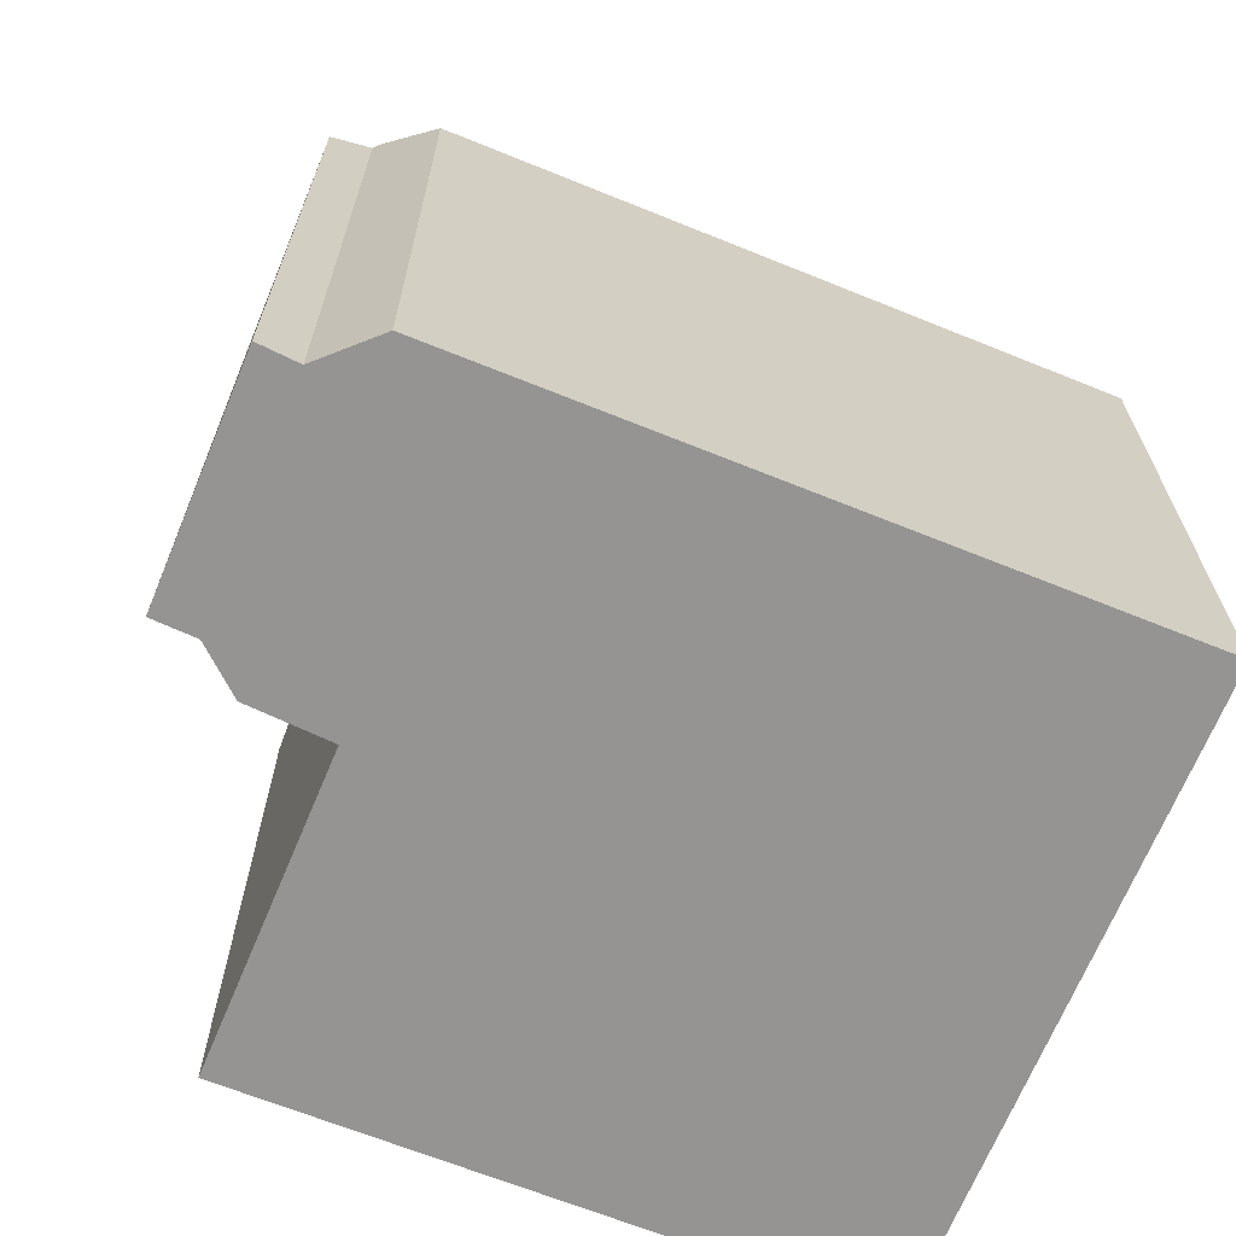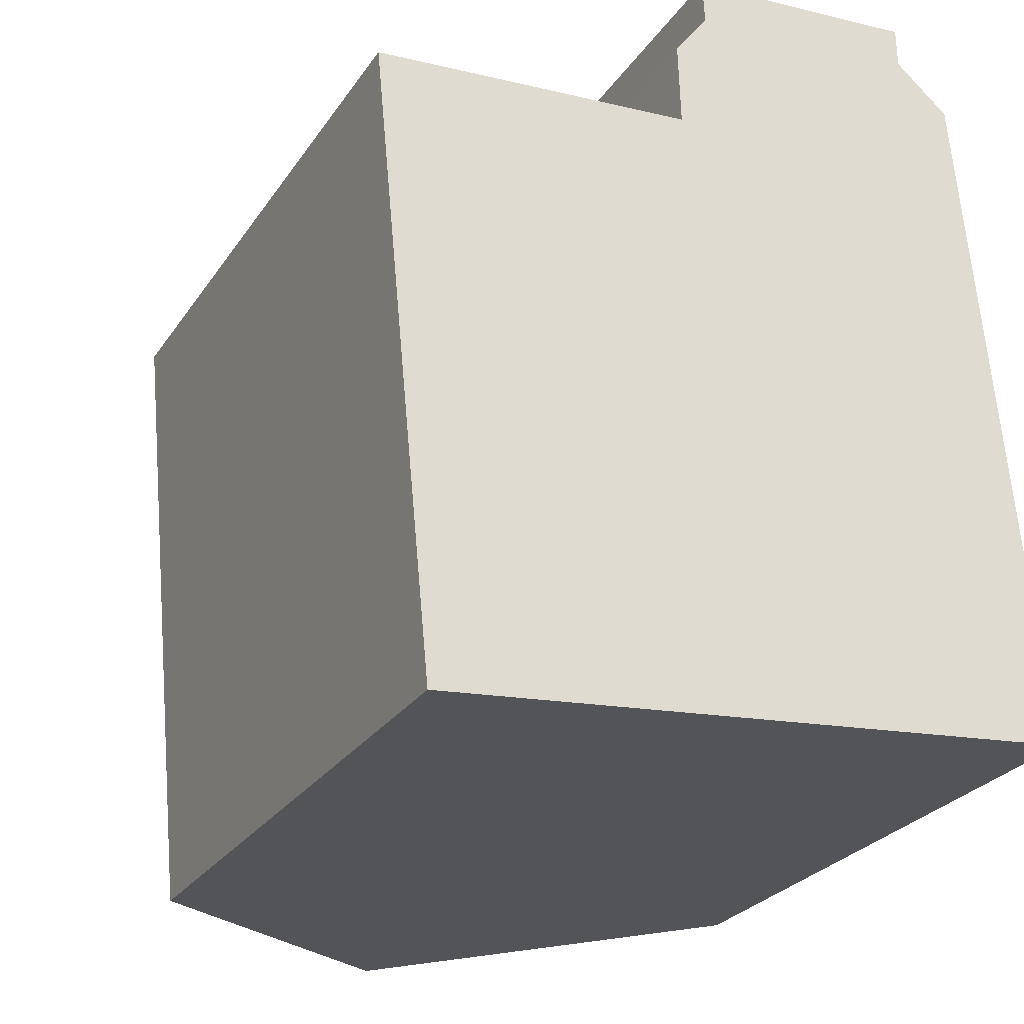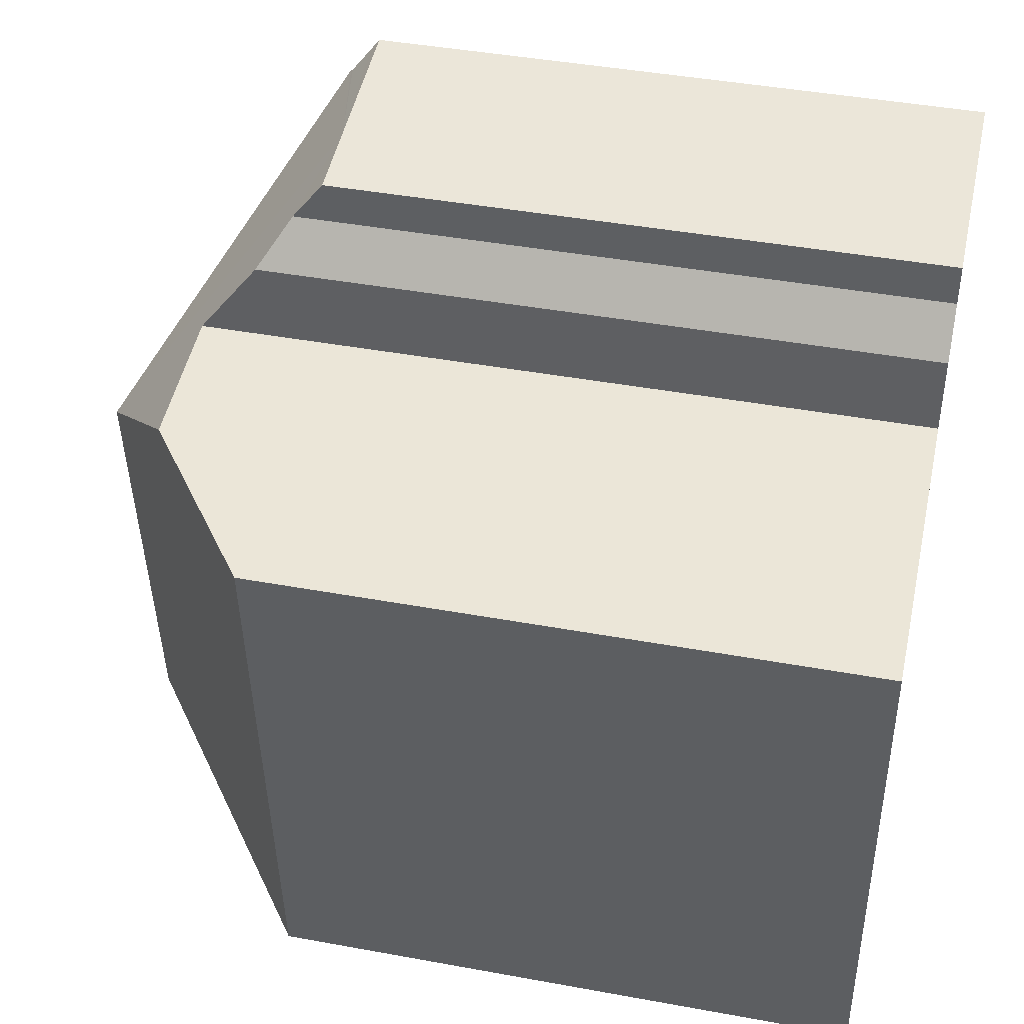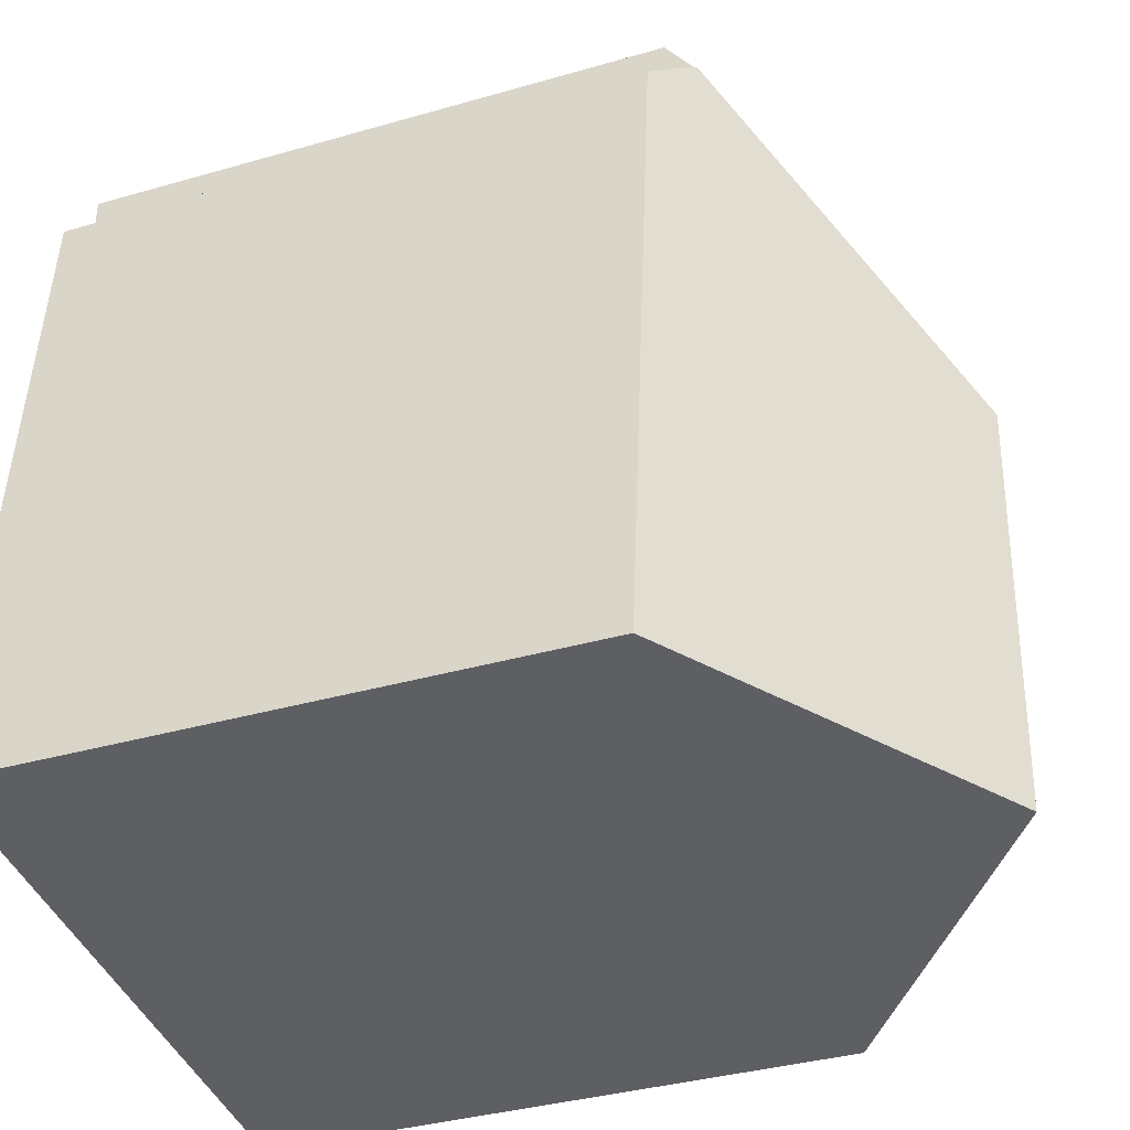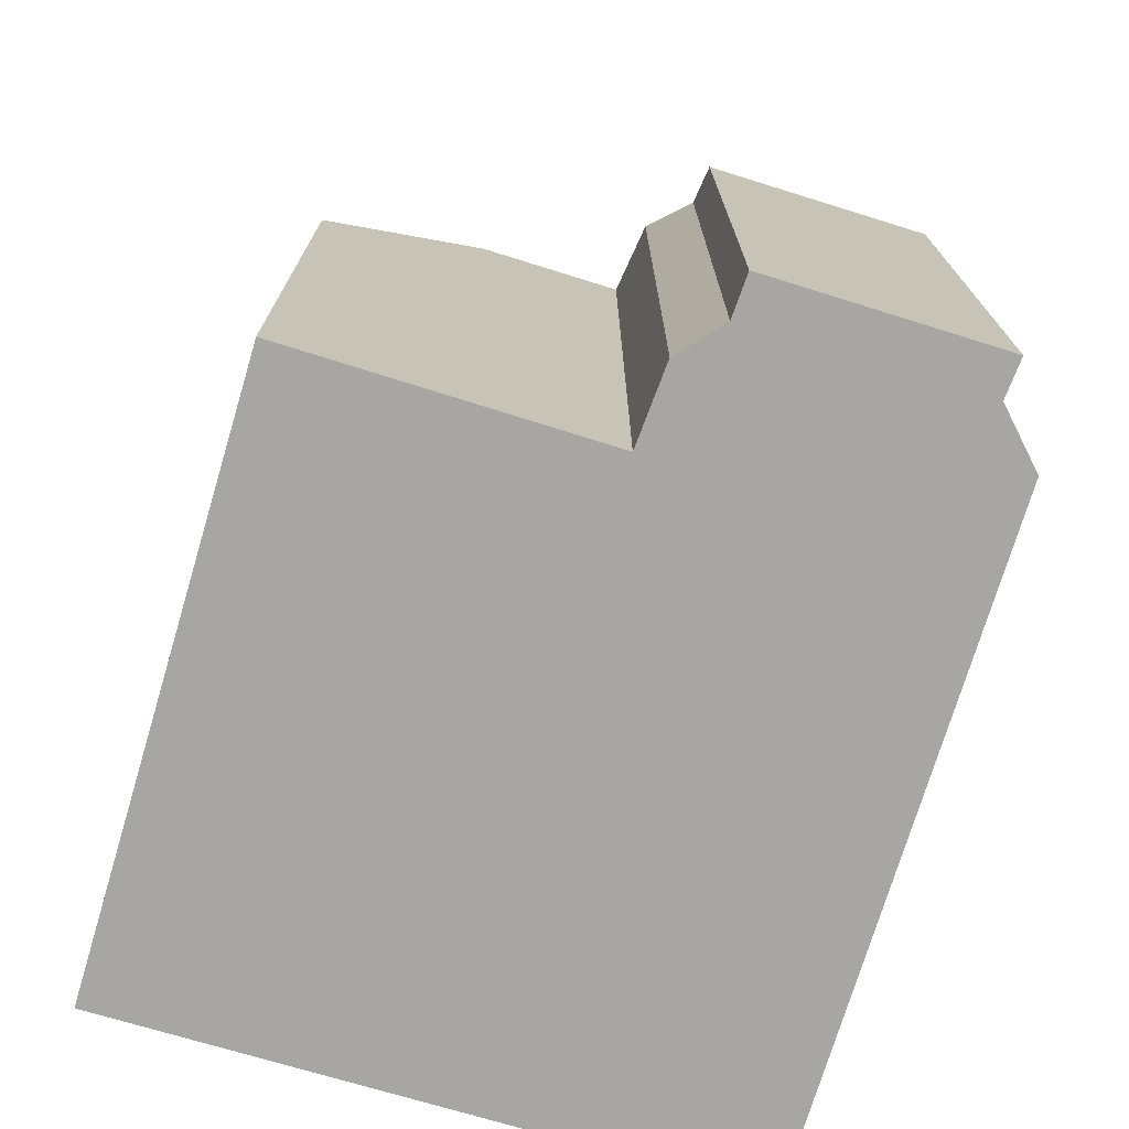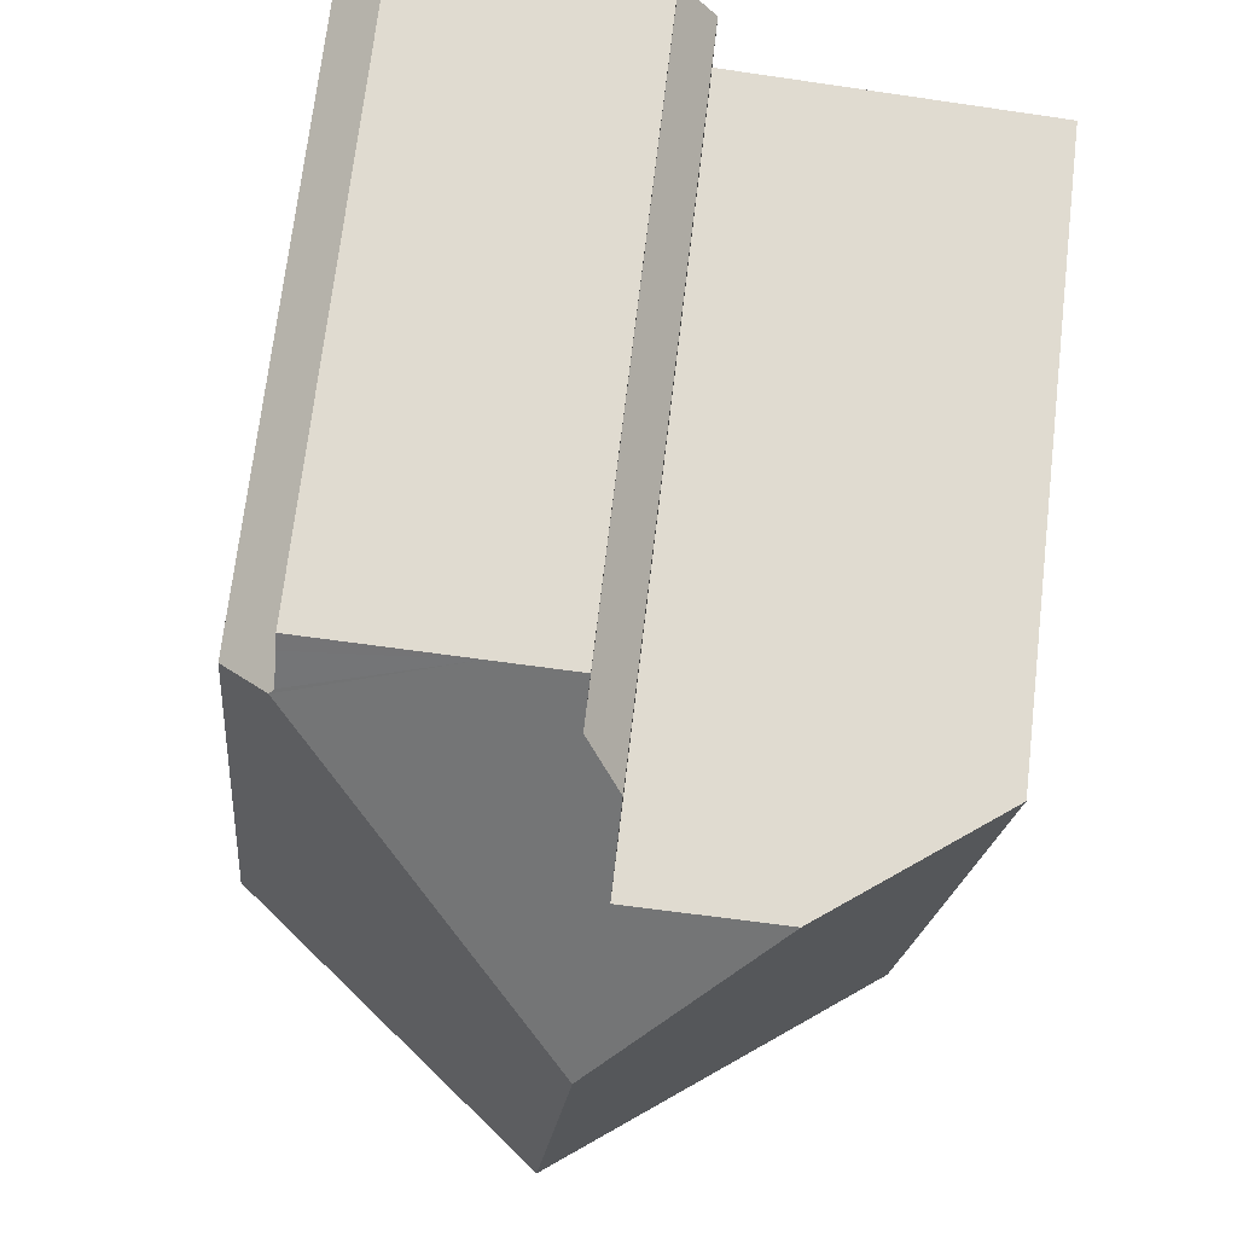
<metadata>
{"format":"obj","ext":"obj","renderer":"f3d","projection":"perspective","resolution":1024,"background":"white","views":[{"elev":-67.2,"azim":62.6,"up":"+Y"},{"elev":-26.5,"azim":-26.4,"up":"+Z"},{"elev":43.0,"azim":-77.7,"up":"+Z"},{"elev":-36.4,"azim":110.6,"up":"+Z"},{"elev":-74.0,"azim":-22.1,"up":"+Y"},{"elev":70.1,"azim":-173.3,"up":"+Z"}]}
</metadata>
<code>
v  5.001 9.313 2.227
v  4.554 10.67 0.373
v  4.52 9.767 1.573
v  6.106 8.853 2.95
v  4.972 8.842 2.855
v  4.811 12.3 -1.792
v  8.375 9.352 2.5
v  8.313 9.308 2.554
v  8.306 9.011 2.95
v  8.303 8.874 3.134
v  2.415 10.64 0.198
v  9.073 8.87 1.895
v  9.986 8.839 -7.911
v  5.395 12.3 -8.355
v  0 8.823 5.403e-16
v  0.848 8.873 -8.794
v  0.848 5.385e-16 -8.794
v  0 0 0
v  4.554 -2.284e-17 0.373
v  4.52 -9.632e-17 1.573
v  5.001 -1.364e-16 2.227
v  4.972 -1.748e-16 2.855
v  2.415 -1.212e-17 0.198
v  8.303 -1.919e-16 3.134
v  6.106 -1.806e-16 2.95
v  8.313 -1.564e-16 2.554
v  8.306 -1.806e-16 2.95
v  9.073 -1.16e-16 1.895
v  9.986 4.844e-16 -7.911
v  8.375 -1.531e-16 2.5
v  5.395 5.116e-16 -8.355
g defaultobject
f 1 2 3
f 4 1 5
f 1 4 6
f 6 4 7
f 7 4 8
f 8 4 9
f 9 4 10
f 2 6 11
f 6 2 1
f 12 6 7
f 6 12 13
f 6 13 14
f 15 14 16
f 14 15 6
f 6 15 11
f 17 15 16
f 15 17 18
f 19 3 2
f 3 19 20
f 21 5 1
f 5 21 22
f 15 2 11
f 2 15 19
f 19 15 18
f 19 18 23
f 20 1 3
f 1 20 21
f 22 4 5
f 4 22 10
f 10 22 24
f 24 22 25
f 9 26 8
f 26 9 10
f 26 10 24
f 26 24 27
f 28 13 12
f 13 28 29
f 8 12 7
f 12 8 26
f 12 26 28
f 28 26 30
f 13 16 14
f 16 13 17
f 17 13 31
f 31 13 29
f 25 27 24
f 27 25 26
f 30 29 28
f 29 30 26
f 29 26 25
f 29 25 22
f 29 22 21
f 29 21 20
f 29 20 19
f 29 19 23
f 29 23 31
f 31 23 18
f 31 18 17

</code>
